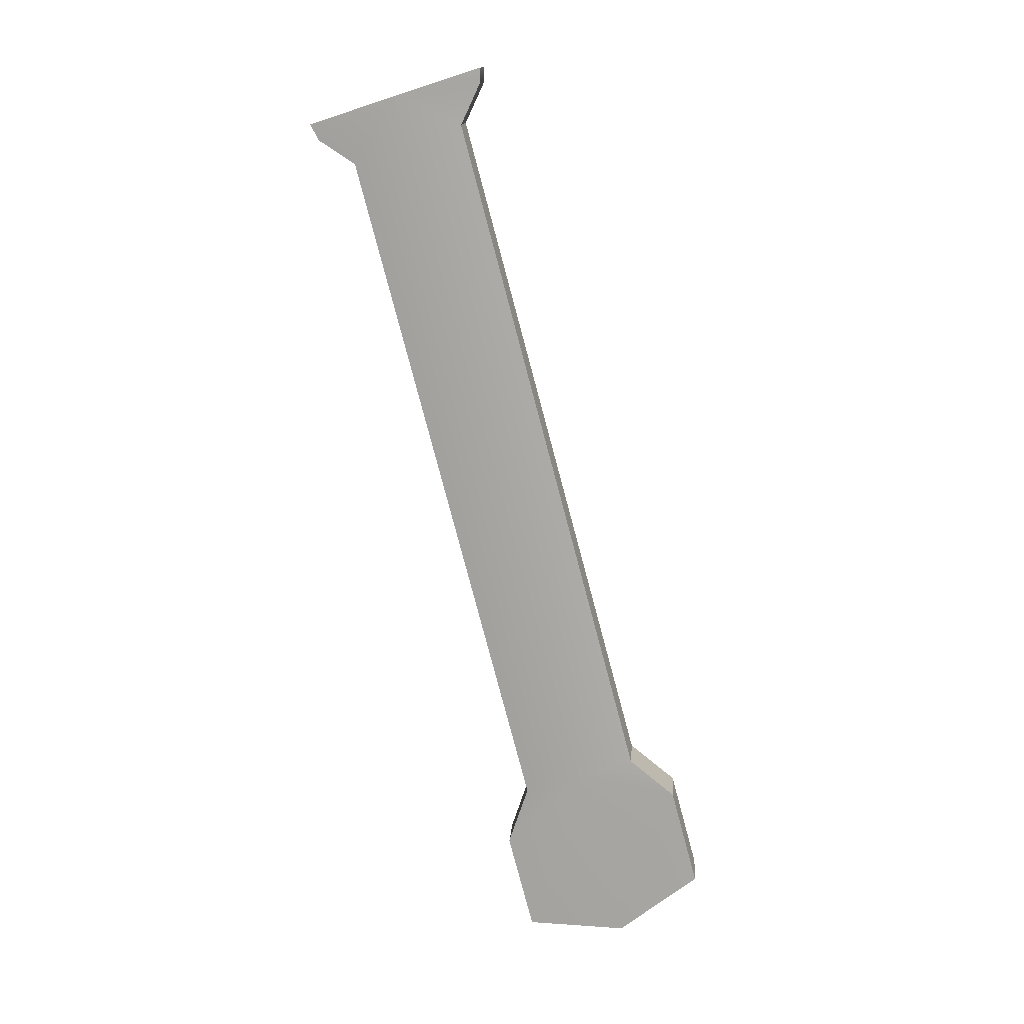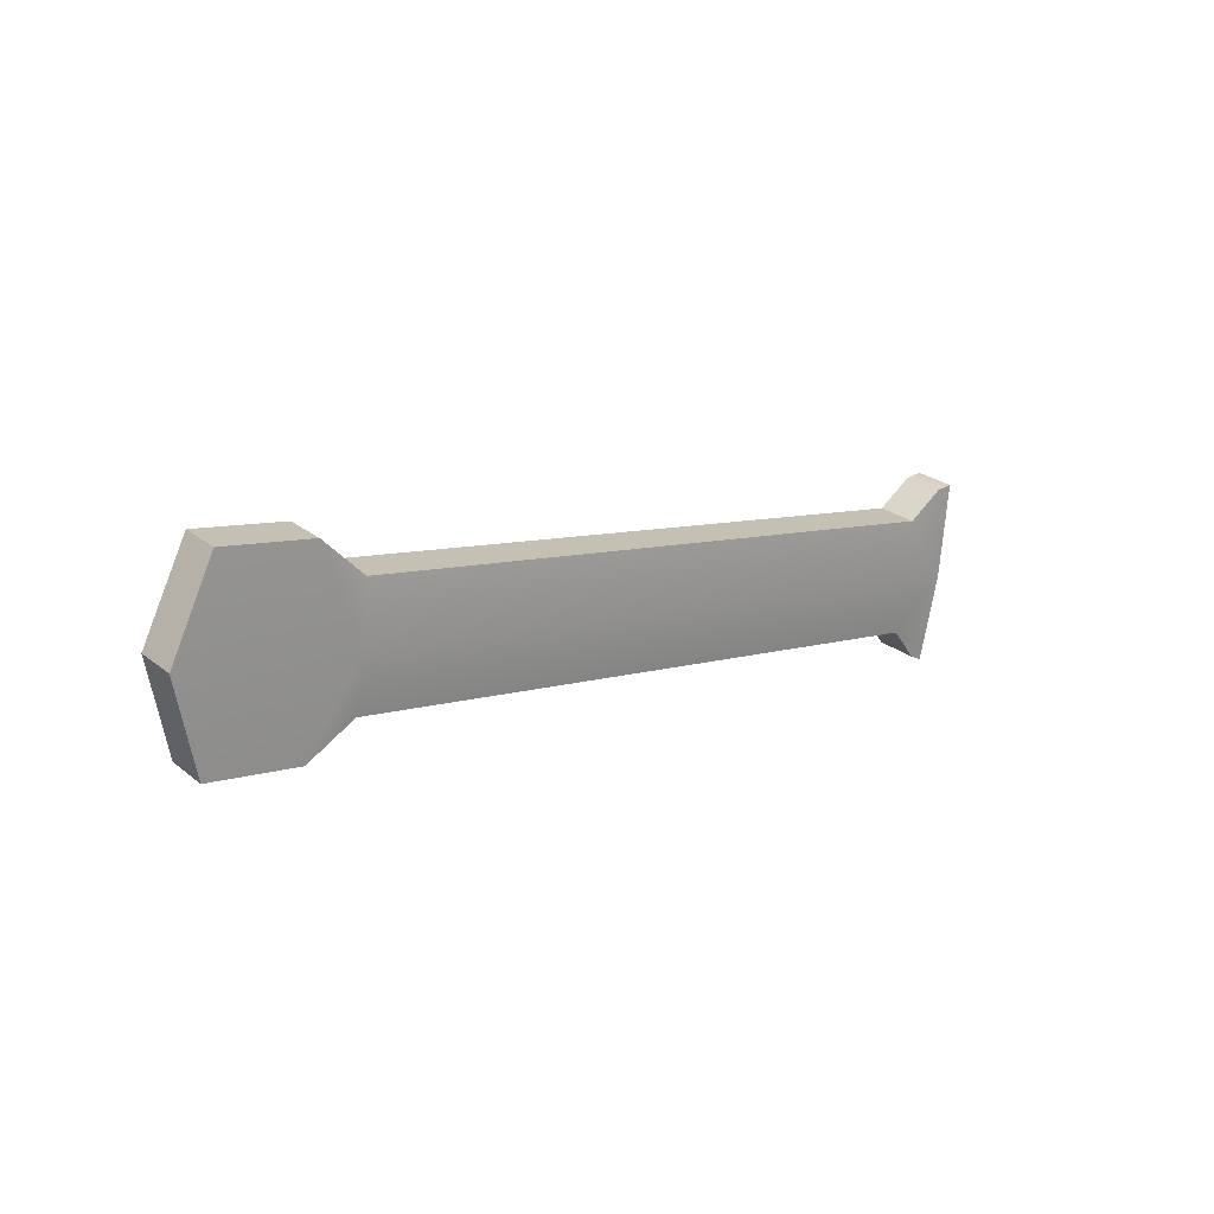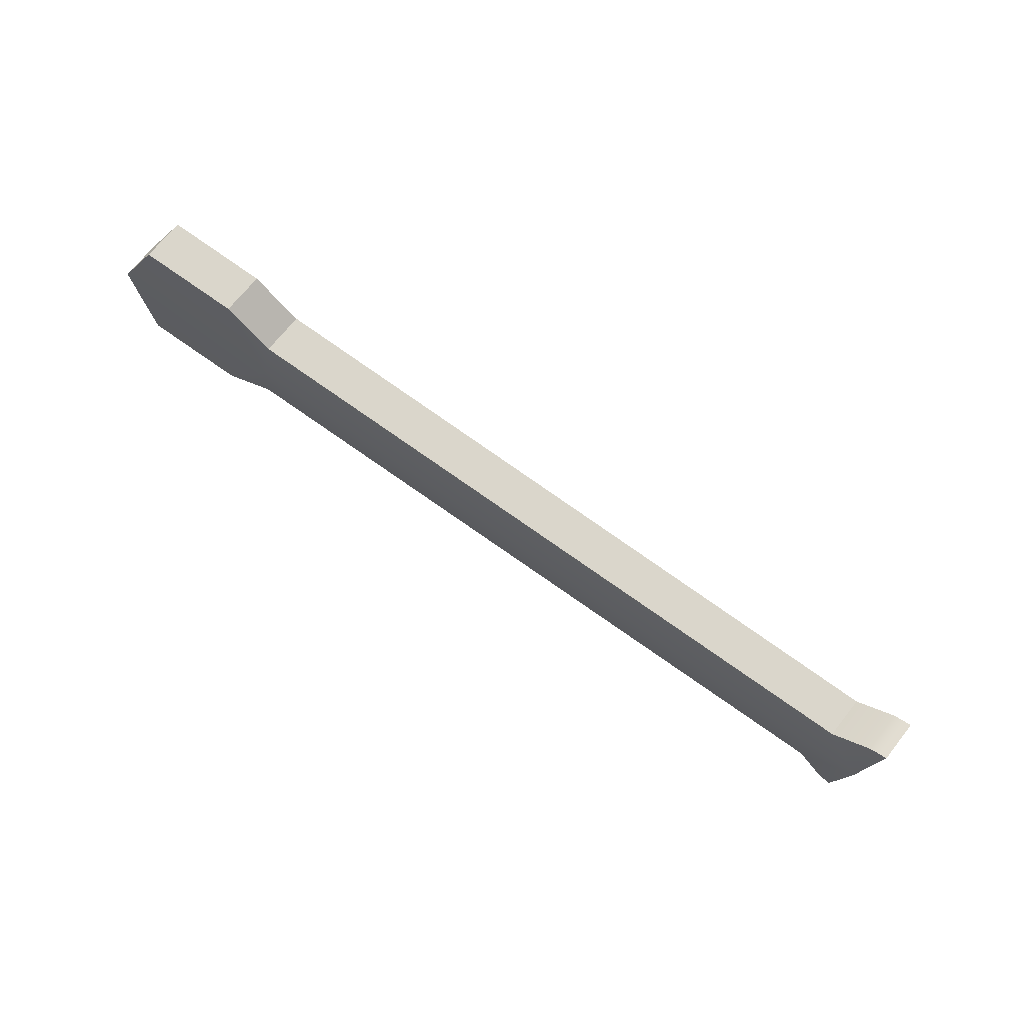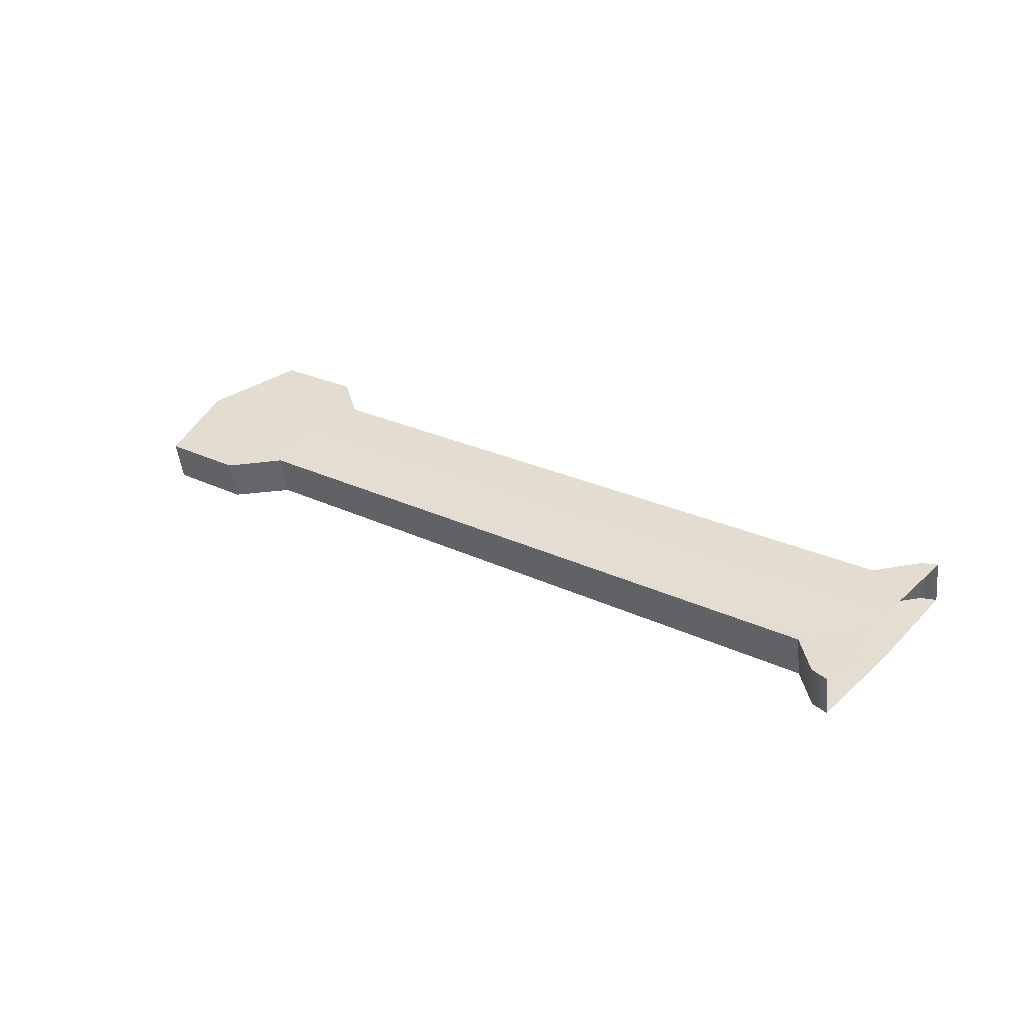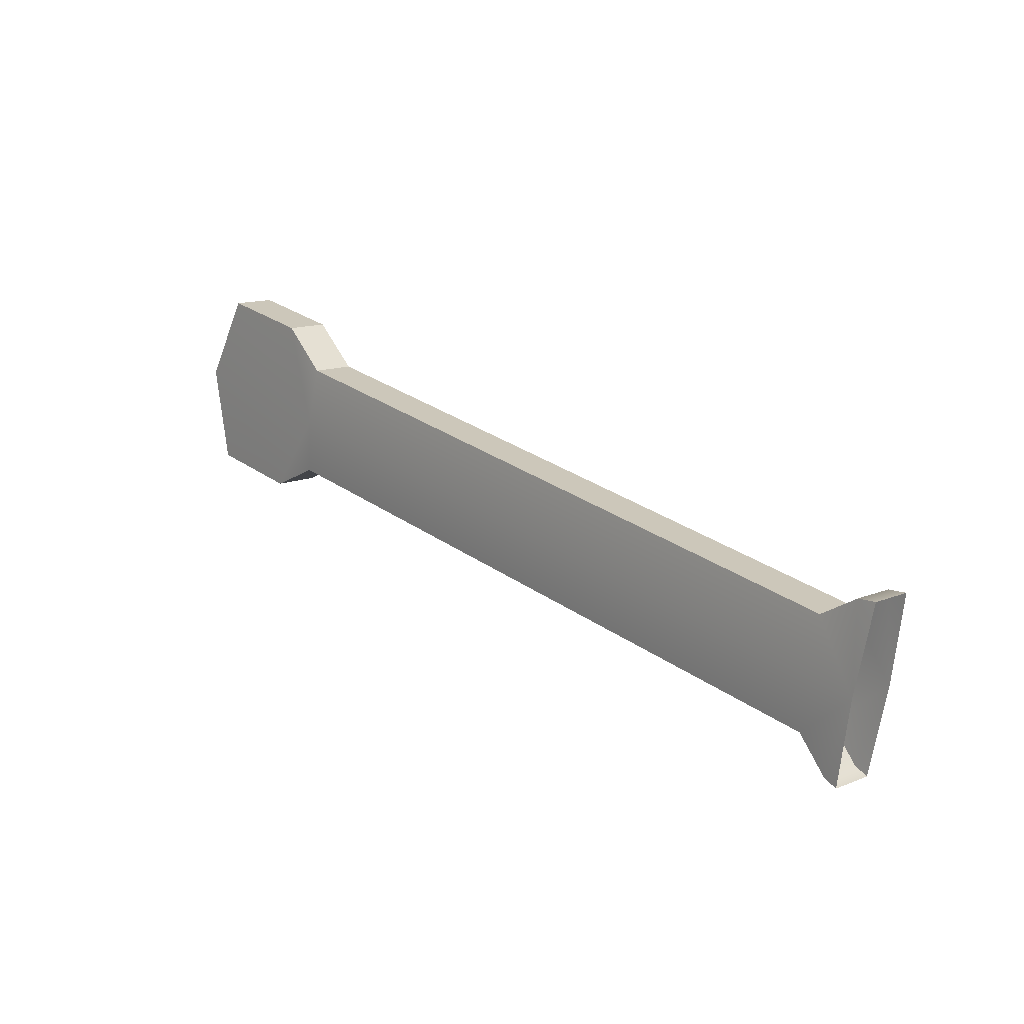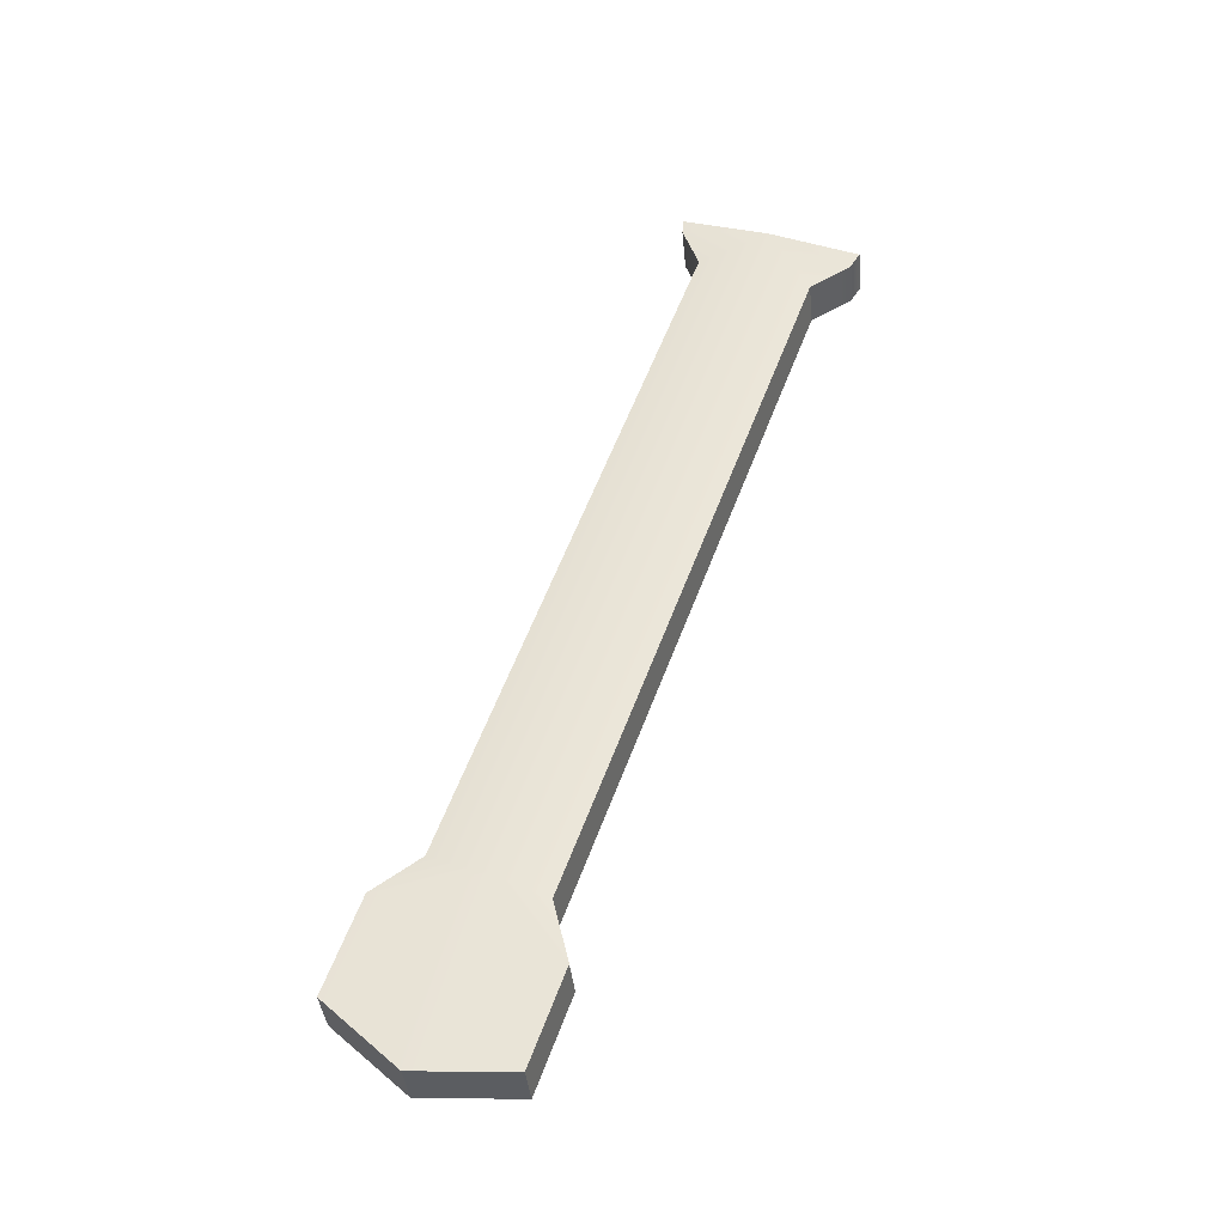
<metadata>
{"format":"obj","ext":"obj","renderer":"f3d","projection":"perspective","resolution":1024,"background":"white","views":[{"elev":-66.1,"azim":-61.9,"up":"+Z"},{"elev":24.4,"azim":152.4,"up":"+Y"},{"elev":69.0,"azim":-131.6,"up":"+Y"},{"elev":47.3,"azim":-129.5,"up":"+Z"},{"elev":13.9,"azim":-121.1,"up":"+Y"},{"elev":40.8,"azim":123.6,"up":"+Z"}]}
</metadata>
<code>
v  -107.9 -8.816 114.5
v  -108 -8.832 114.6
v  -108 -8.795 114.6
v  -107.6 -8.762 114.5
v  -107.7 -8.752 114.5
v  -107.7 -8.726 114.5
v  -108 -8.754 114.6
v  -108 -8.764 114.5
v  -107.7 -8.7 114.5
v  -107.6 -8.68 114.5
v  -107.6 -8.672 114.5
v  -107.6 -8.71 114.4
v  -108 -8.754 114.6
v  -108 -8.832 114.6
v  -108 -8.835 114.6
v  -108 -8.835 114.6
v  -108 -8.795 114.6
v  -107.9 -8.816 114.6
v  -107.7 -8.752 114.5
v  -107.6 -8.762 114.5
v  -107.6 -8.753 114.4
v  -107.6 -8.753 114.5
v  -107.6 -8.68 114.5
v  -107.6 -8.672 114.5
v  -107.7 -8.7 114.5
v  -107.7 -8.726 114.5
v  -107.9 -8.764 114.6
v  -108 -8.754 114.6
v  -107.6 -8.71 114.5
v  -108 -8.754 114.6
o BarraIzqCorta
g BarraIzqCorta
f 1 2 3
f 4 5 6
f 3 7 8
f 6 9 10
f 6 10 11
f 11 12 6
f 3 8 9
f 9 6 3
f 3 13 7
f 2 14 15
f 15 16 2
f 17 15 14
f 18 14 2
f 2 1 18
f 19 18 1
f 1 5 19
f 20 19 5
f 5 4 20
f 21 22 20
f 20 4 21
f 10 23 24
f 24 11 10
f 23 25 26
f 8 27 25
f 25 9 8
f 28 27 8
f 8 7 28
f 27 28 17
f 9 25 23
f 23 10 9
f 25 27 17
f 17 26 25
f 29 24 23
f 23 26 29
f 24 29 12
f 12 11 24
f 1 3 6
f 6 5 1
f 4 6 12
f 12 21 4
f 17 14 18
f 26 17 18
f 18 19 26
f 26 19 20
f 22 29 26
f 26 20 22
f 29 22 21
f 21 12 29
f 30 17 28
f 13 30 28
f 28 7 13
f 16 3 2

</code>
